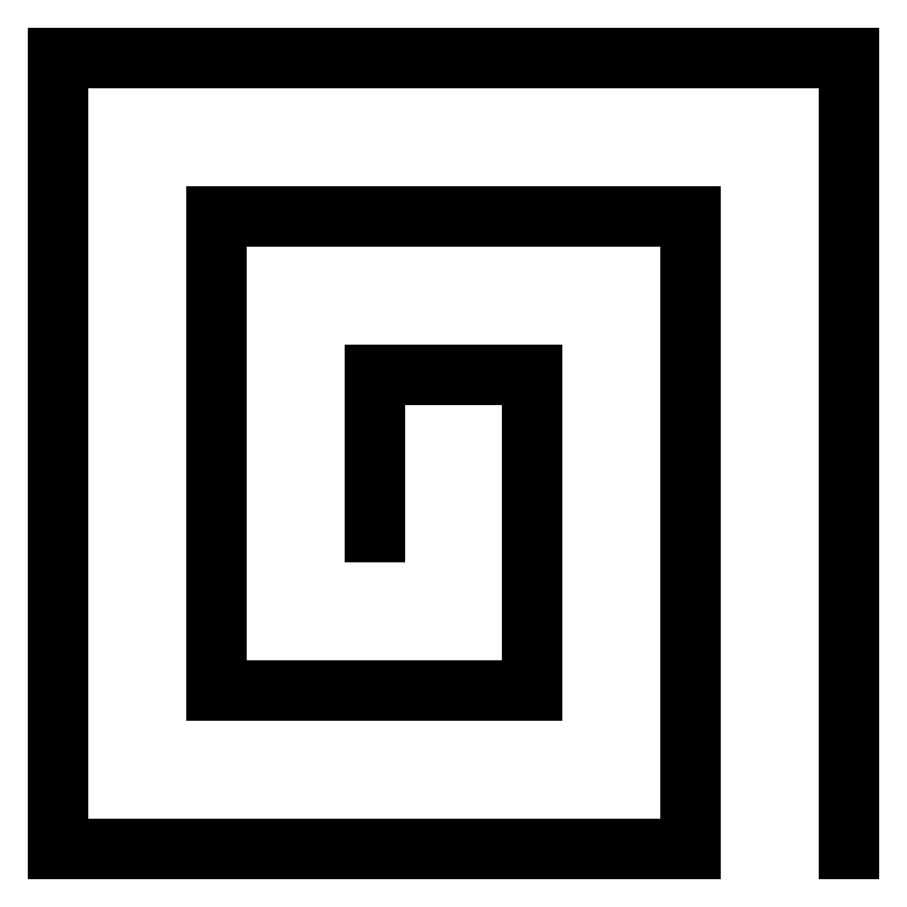
<metadata>
{"format":"dxf","ext":"dxf","renderer":"ezdxf+matplotlib","layout":"modelspace","background":"white","min_lineweight":24,"dpi":150}
</metadata>
<code>
0
SECTION
2
ENTITIES
0
LINE
8
0
10
0
20
0
30
0
11
0
21
25
31
0
0
LINE
8
0
10
0
20
25
30
0
11
25
21
25
31
0
0
LINE
8
0
10
25
20
25
30
0
11
25
21
-25
31
0
0
LINE
8
0
10
25
20
-25
30
0
11
-25
21
-25
31
0
0
LINE
8
0
10
-25
20
-25
30
0
11
-25
21
50
31
0
0
LINE
8
0
10
-25
20
50
30
0
11
50
21
50
31
0
0
LINE
8
0
10
50
20
50
30
0
11
50
21
-50
31
0
0
LINE
8
0
10
50
20
-50
30
0
11
-50
21
-50
31
0
0
LINE
8
0
10
-50
20
-50
30
0
11
-50
21
75
31
0
0
LINE
8
0
10
-50
20
75
30
0
11
75
21
75
31
0
0
LINE
8
0
10
75
20
75
30
0
11
75
21
-50
31
0
0
ENDSEC
0
EOF

</code>
